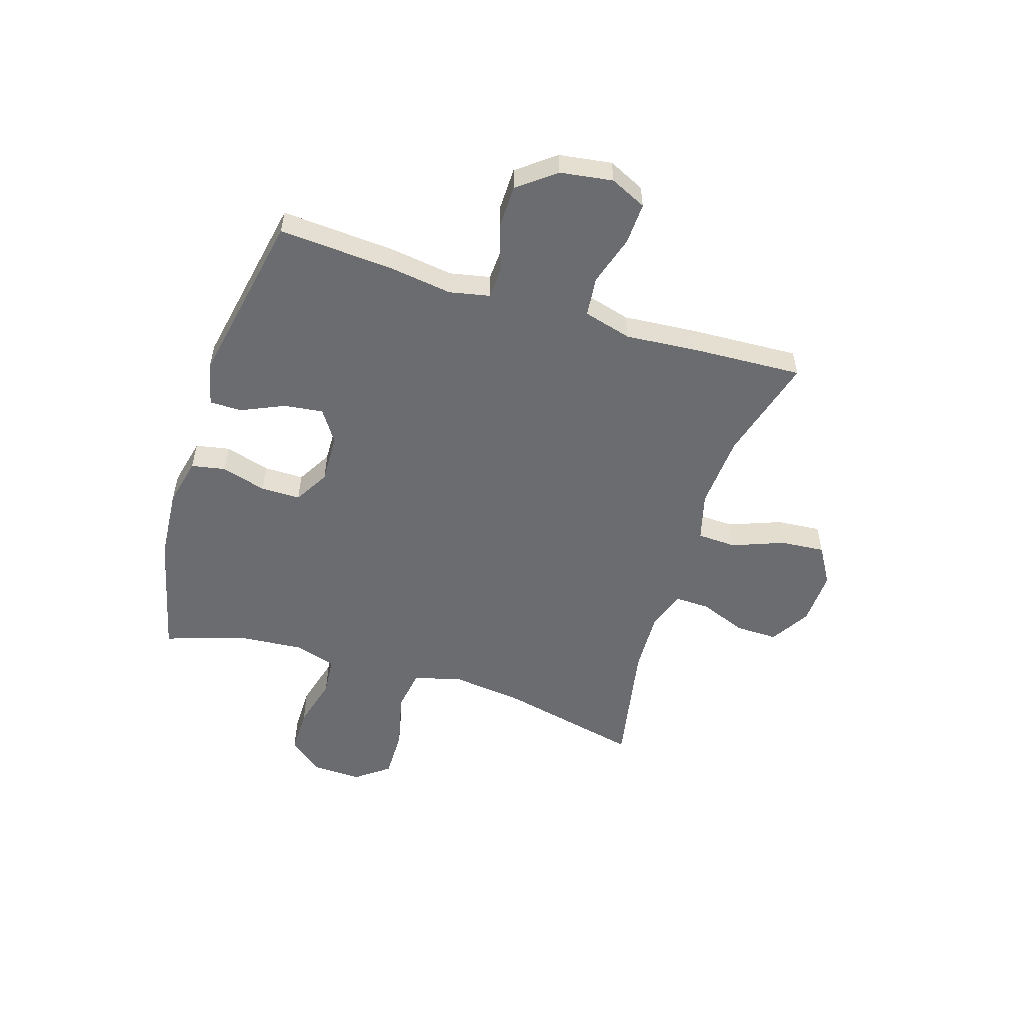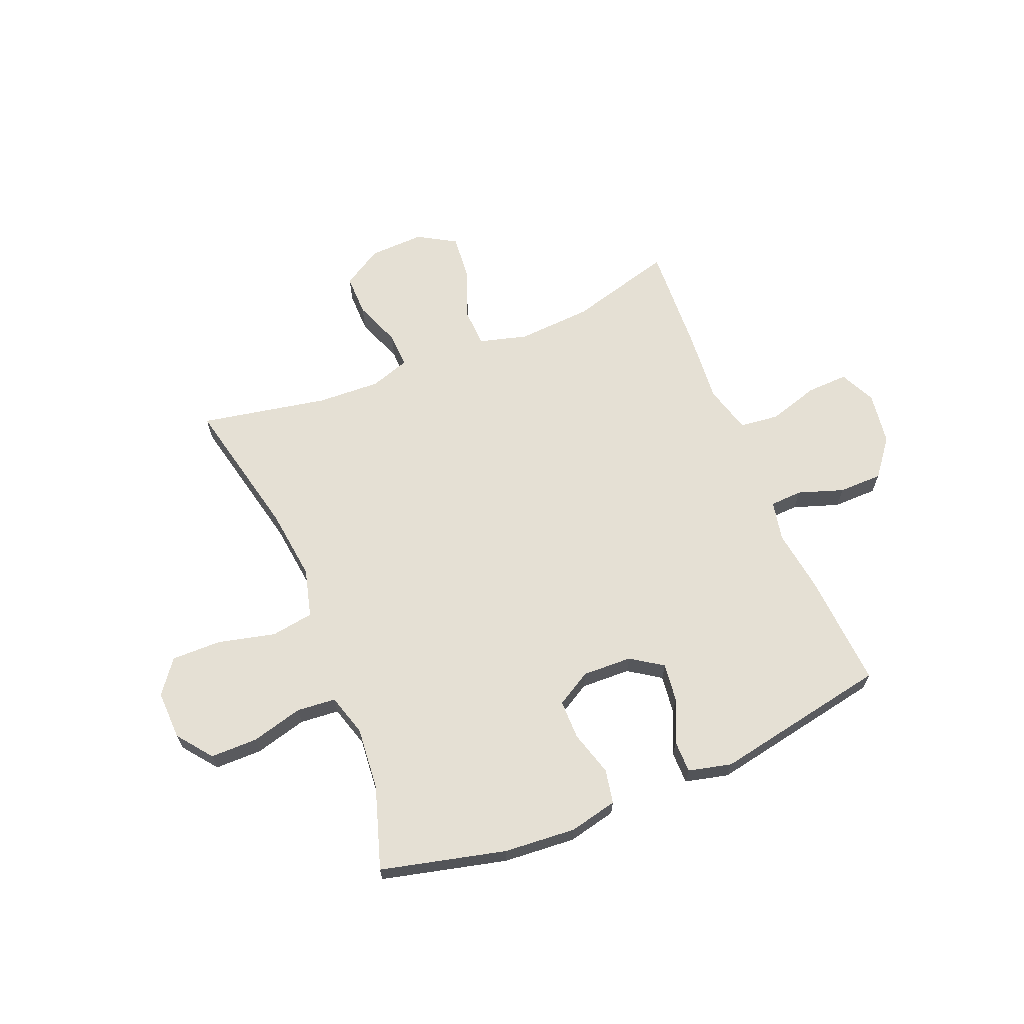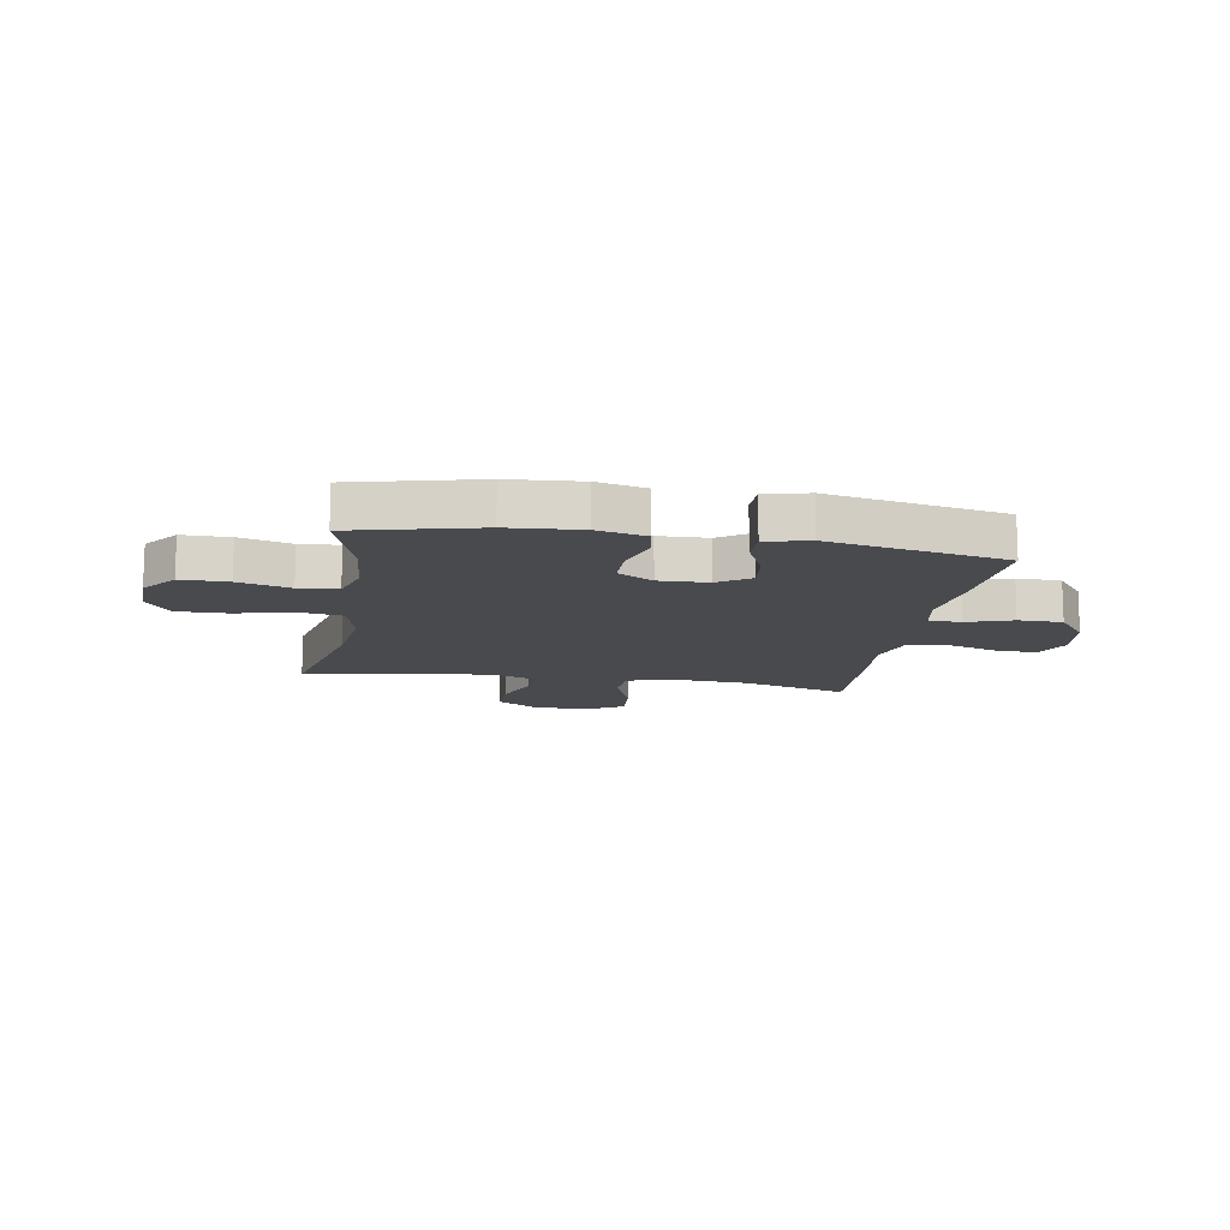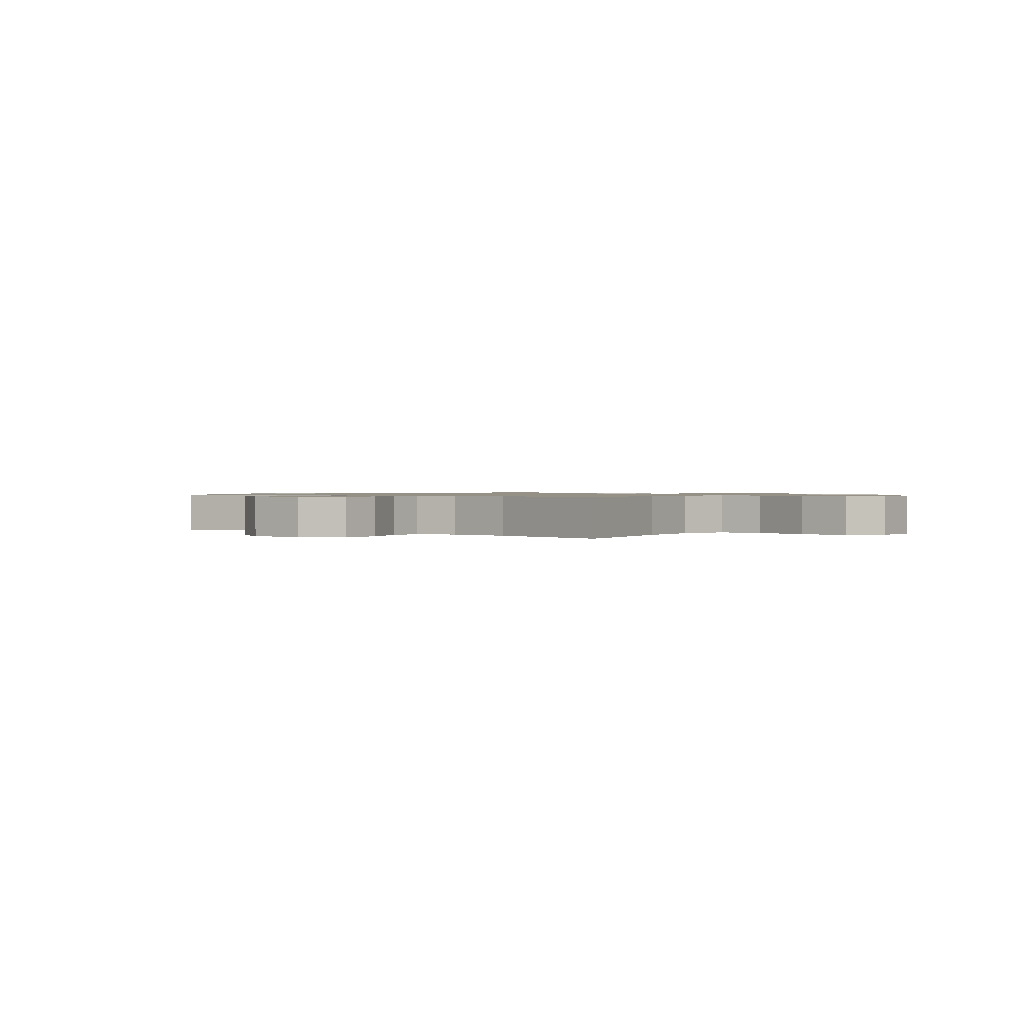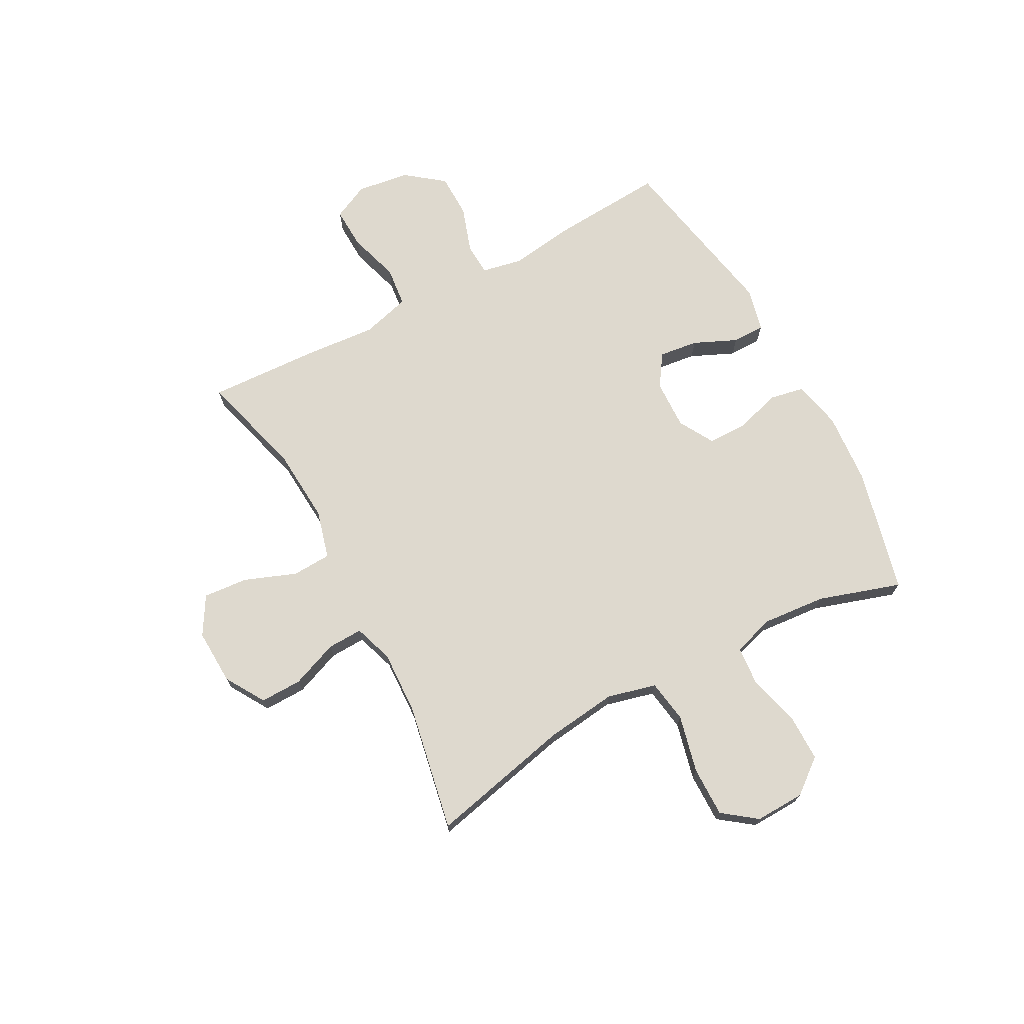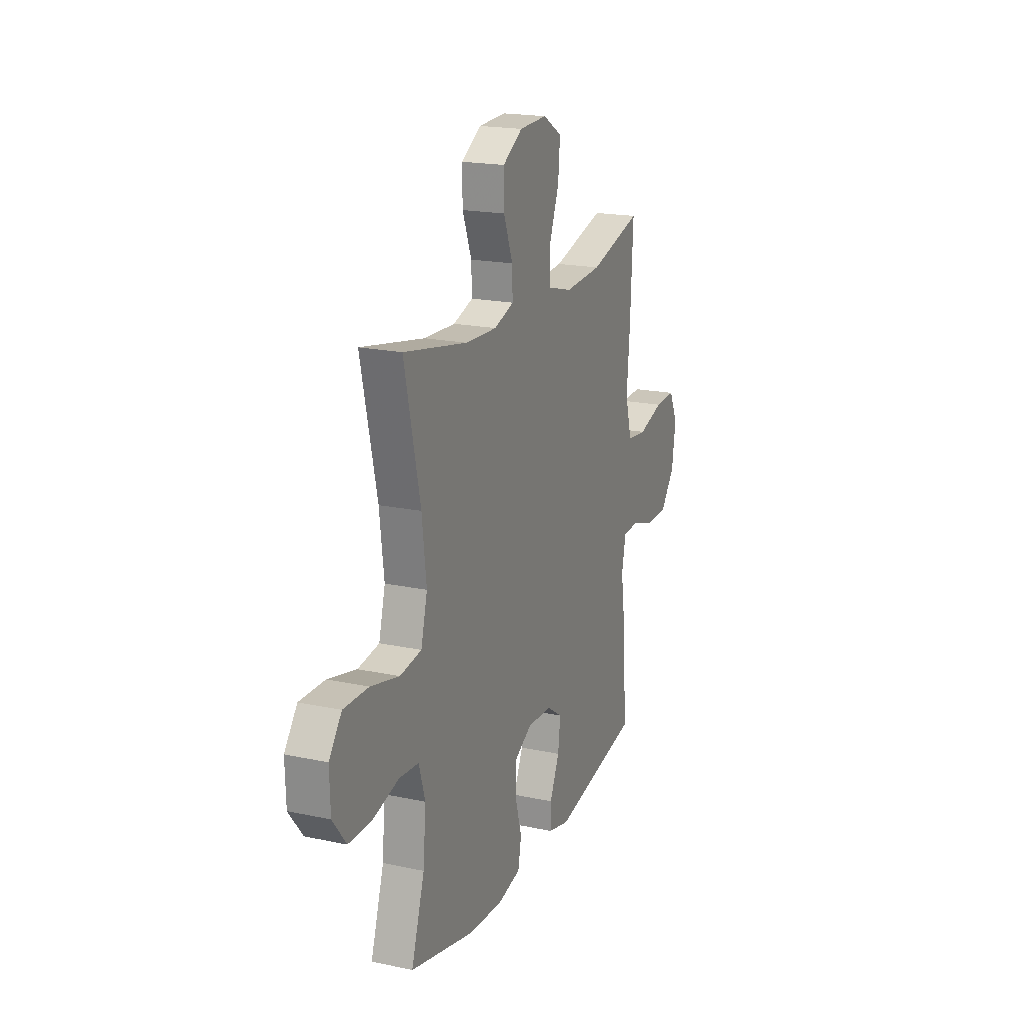
<metadata>
{"format":"obj","ext":"obj","renderer":"f3d","projection":"perspective","resolution":1024,"background":"white","views":[{"elev":-53.7,"azim":-107.5,"up":"+Y"},{"elev":65.3,"azim":157.8,"up":"+Y"},{"elev":-13.1,"azim":170.4,"up":"+Y"},{"elev":0.9,"azim":38.7,"up":"+Y"},{"elev":71.6,"azim":61.7,"up":"+Y"},{"elev":19.2,"azim":112.0,"up":"+Z"}]}
</metadata>
<code>
v -0.5 0.07 -0.5
v -0.486 0.07 -0.29
v -0.47 0.07 -0.176
v -0.485 0.07 -0.103
v -0.544 0.07 -0.1
v -0.627 0.07 -0.128
v -0.707 0.07 -0.127
v -0.76 0.07 -0.059
v -0.774 0.07 0.037
v -0.743 0.07 0.103
v -0.667 0.07 0.1
v -0.575 0.07 0.072
v -0.503 0.07 0.08
v -0.479 0.07 0.168
v -0.49 0.07 0.3
v -0.5 0.07 0.5
v -0.309 0.07 0.447
v -0.173 0.07 0.438
v -0.085 0.07 0.462
v -0.082 0.07 0.533
v -0.118 0.07 0.627
v -0.125 0.07 0.708
v -0.056 0.07 0.749
v 0.045 0.07 0.745
v 0.117 0.07 0.701
v 0.116 0.07 0.625
v 0.083 0.07 0.539
v 0.081 0.07 0.475
v 0.153 0.07 0.451
v 0.268 0.07 0.456
v 0.5 0.07 0.5
v 0.442 0.07 0.242
v 0.426 0.07 0.111
v 0.449 0.07 0.022
v 0.527 0.07 0.01
v 0.631 0.07 0.035
v 0.722 0.07 0.036
v 0.768 0.07 -0.025
v 0.765 0.07 -0.115
v 0.716 0.07 -0.178
v 0.63 0.07 -0.178
v 0.536 0.07 -0.153
v 0.465 0.07 -0.159
v 0.442 0.07 -0.235
v 0.452 0.07 -0.35
v 0.5 0.07 -0.5
v 0.273 0.07 -0.555
v 0.142 0.07 -0.565
v 0.054 0.07 -0.545
v 0.042 0.07 -0.483
v 0.066 0.07 -0.401
v 0.066 0.07 -0.329
v 0.002 0.07 -0.292
v -0.088 0.07 -0.295
v -0.146 0.07 -0.334
v -0.137 0.07 -0.405
v -0.102 0.07 -0.483
v -0.102 0.07 -0.542
v -0.181 0.07 -0.561
v -0.5 0 -0.5
v -0.486 0 -0.29
v -0.47 0 -0.176
v -0.485 0 -0.103
v -0.544 0 -0.1
v -0.627 0 -0.128
v -0.707 0 -0.127
v -0.76 0 -0.059
v -0.774 0 0.037
v -0.743 0 0.103
v -0.667 0 0.1
v -0.575 0 0.072
v -0.503 0 0.08
v -0.479 0 0.168
v -0.49 0 0.3
v -0.5 0 0.5
v -0.309 0 0.447
v -0.173 0 0.438
v -0.085 0 0.462
v -0.082 0 0.533
v -0.118 0 0.627
v -0.125 0 0.708
v -0.056 0 0.749
v 0.045 0 0.745
v 0.117 0 0.701
v 0.116 0 0.625
v 0.083 0 0.539
v 0.081 0 0.475
v 0.153 0 0.451
v 0.268 0 0.456
v 0.5 0 0.5
v 0.442 0 0.242
v 0.426 0 0.111
v 0.449 0 0.022
v 0.527 0 0.01
v 0.631 0 0.035
v 0.722 0 0.036
v 0.768 0 -0.025
v 0.765 0 -0.115
v 0.716 0 -0.178
v 0.63 0 -0.178
v 0.536 0 -0.153
v 0.465 0 -0.159
v 0.442 0 -0.235
v 0.452 0 -0.35
v 0.5 0 -0.5
v 0.273 0 -0.555
v 0.142 0 -0.565
v 0.054 0 -0.545
v 0.042 0 -0.483
v 0.066 0 -0.401
v 0.066 0 -0.329
v 0.002 0 -0.292
v -0.088 0 -0.295
v -0.146 0 -0.334
v -0.137 0 -0.405
v -0.102 0 -0.483
v -0.102 0 -0.542
v -0.181 0 -0.561
f 56 57 58 59
f 55 56 59 1
f 54 55 1 2
f 53 54 2 3
f 48 49 50 51
f 48 51 52
f 45 46 47 48
f 44 45 48 52
f 43 44 52 53
f 39 40 41 42
f 39 42 43
f 38 39 43
f 35 36 37 38
f 35 38 43 53
f 30 31 32
f 29 30 32 33
f 28 29 33 34
f 24 25 26 27
f 24 27 28
f 23 24 28
f 20 21 22 23
f 19 20 23 28
f 18 19 28 34
f 14 15 16 17
f 13 14 17 18
f 9 10 11 12
f 9 12 13
f 8 9 13
f 5 6 7 8
f 4 5 8 13
f 34 35 53 3
f 13 18 34
f 3 4 13 34
f 118 117 116 115
f 60 118 115 114
f 61 60 114 113
f 62 61 113 112
f 110 109 108 107
f 111 110 107
f 107 106 105 104
f 111 107 104 103
f 112 111 103 102
f 101 100 99 98
f 102 101 98
f 102 98 97
f 97 96 95 94
f 112 102 97 94
f 91 90 89
f 92 91 89 88
f 93 92 88 87
f 86 85 84 83
f 87 86 83
f 87 83 82
f 82 81 80 79
f 87 82 79 78
f 93 87 78 77
f 76 75 74 73
f 77 76 73 72
f 71 70 69 68
f 72 71 68
f 72 68 67
f 67 66 65 64
f 72 67 64 63
f 62 112 94 93
f 93 77 72
f 93 72 63 62
f 1 60 61 2
f 2 61 62 3
f 3 62 63 4
f 4 63 64 5
f 5 64 65 6
f 6 65 66 7
f 7 66 67 8
f 8 67 68 9
f 9 68 69 10
f 10 69 70 11
f 11 70 71 12
f 12 71 72 13
f 13 72 73 14
f 14 73 74 15
f 15 74 75 16
f 16 75 76 17
f 17 76 77 18
f 18 77 78 19
f 19 78 79 20
f 20 79 80 21
f 21 80 81 22
f 22 81 82 23
f 23 82 83 24
f 24 83 84 25
f 25 84 85 26
f 26 85 86 27
f 27 86 87 28
f 28 87 88 29
f 29 88 89 30
f 30 89 90 31
f 31 90 91 32
f 32 91 92 33
f 33 92 93 34
f 34 93 94 35
f 35 94 95 36
f 36 95 96 37
f 37 96 97 38
f 38 97 98 39
f 39 98 99 40
f 40 99 100 41
f 41 100 101 42
f 42 101 102 43
f 43 102 103 44
f 44 103 104 45
f 45 104 105 46
f 46 105 106 47
f 47 106 107 48
f 48 107 108 49
f 49 108 109 50
f 50 109 110 51
f 51 110 111 52
f 52 111 112 53
f 53 112 113 54
f 54 113 114 55
f 55 114 115 56
f 56 115 116 57
f 57 116 117 58
f 58 117 118 59
f 59 118 60 1

</code>
